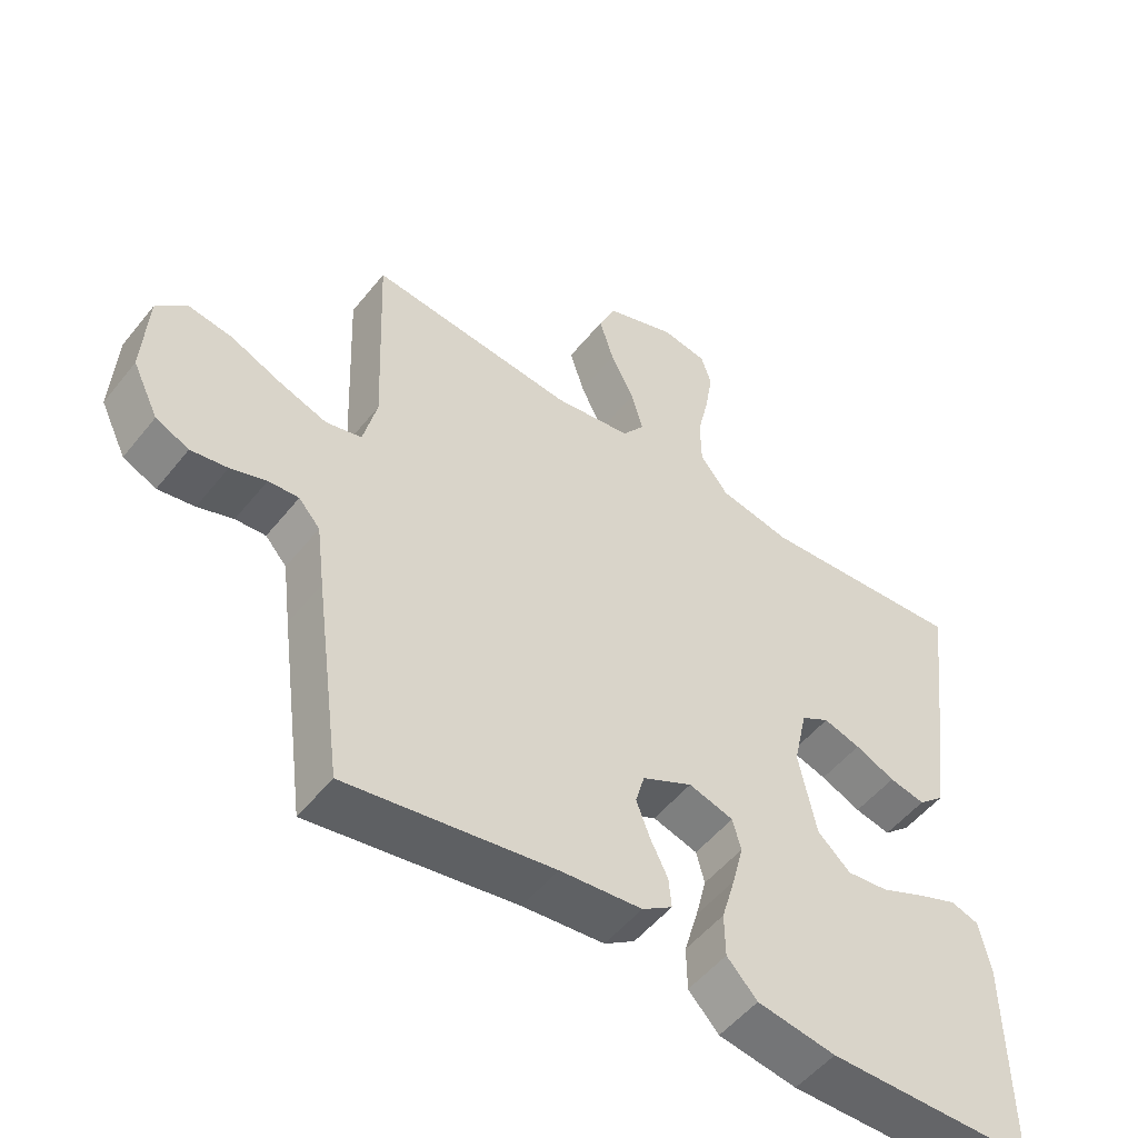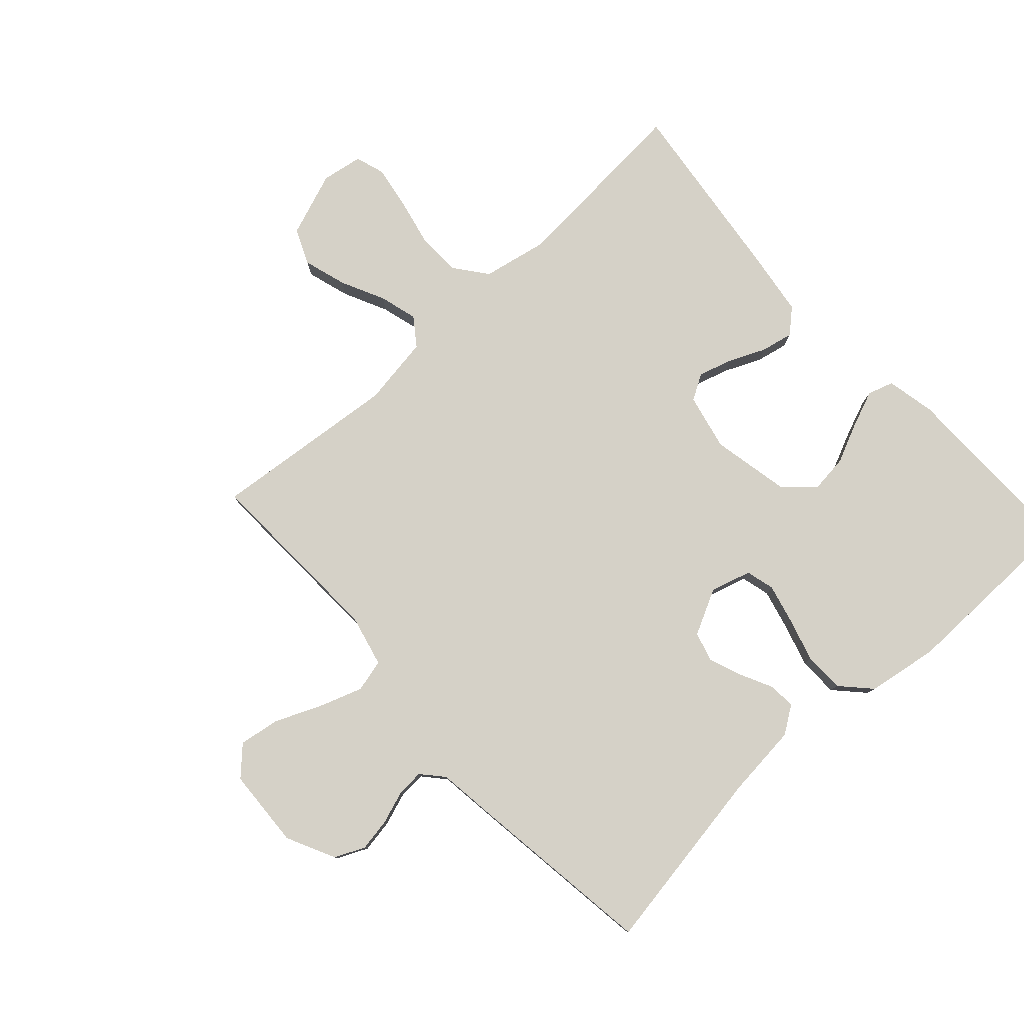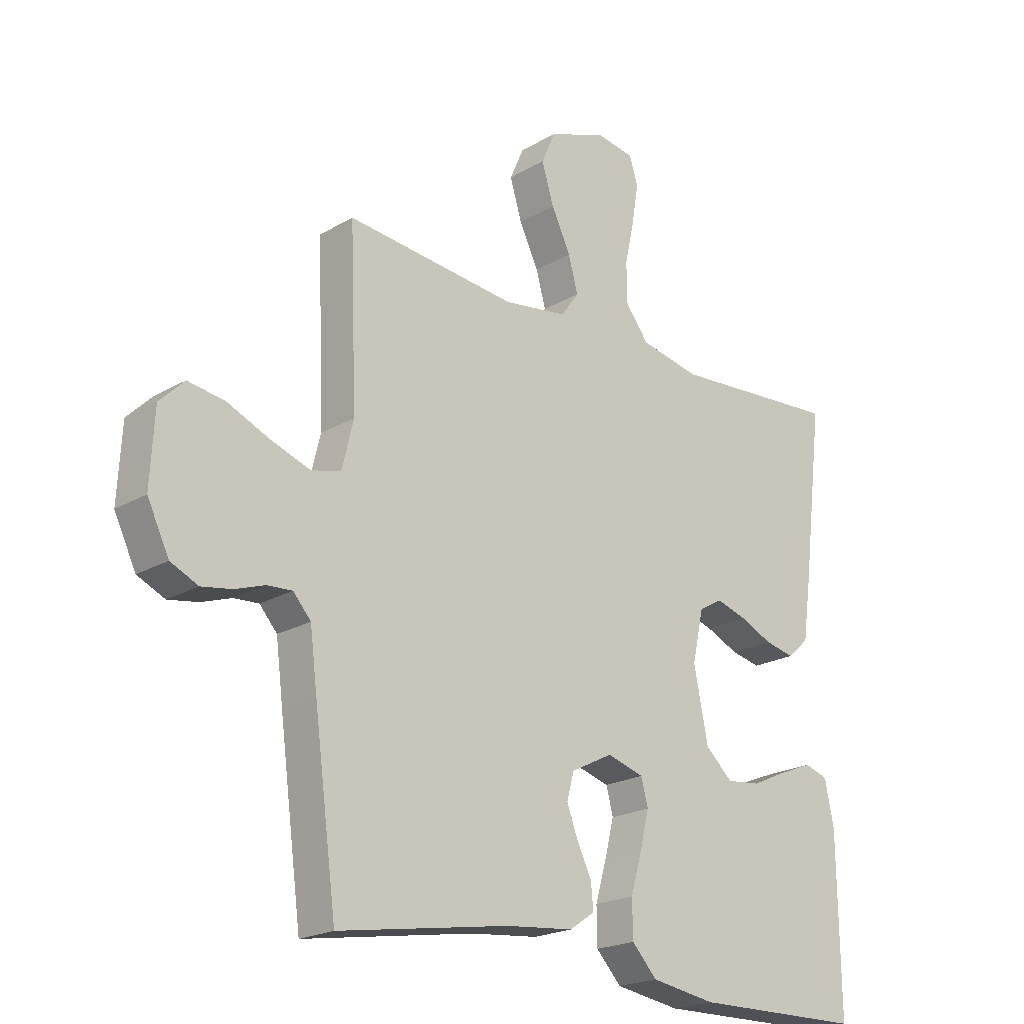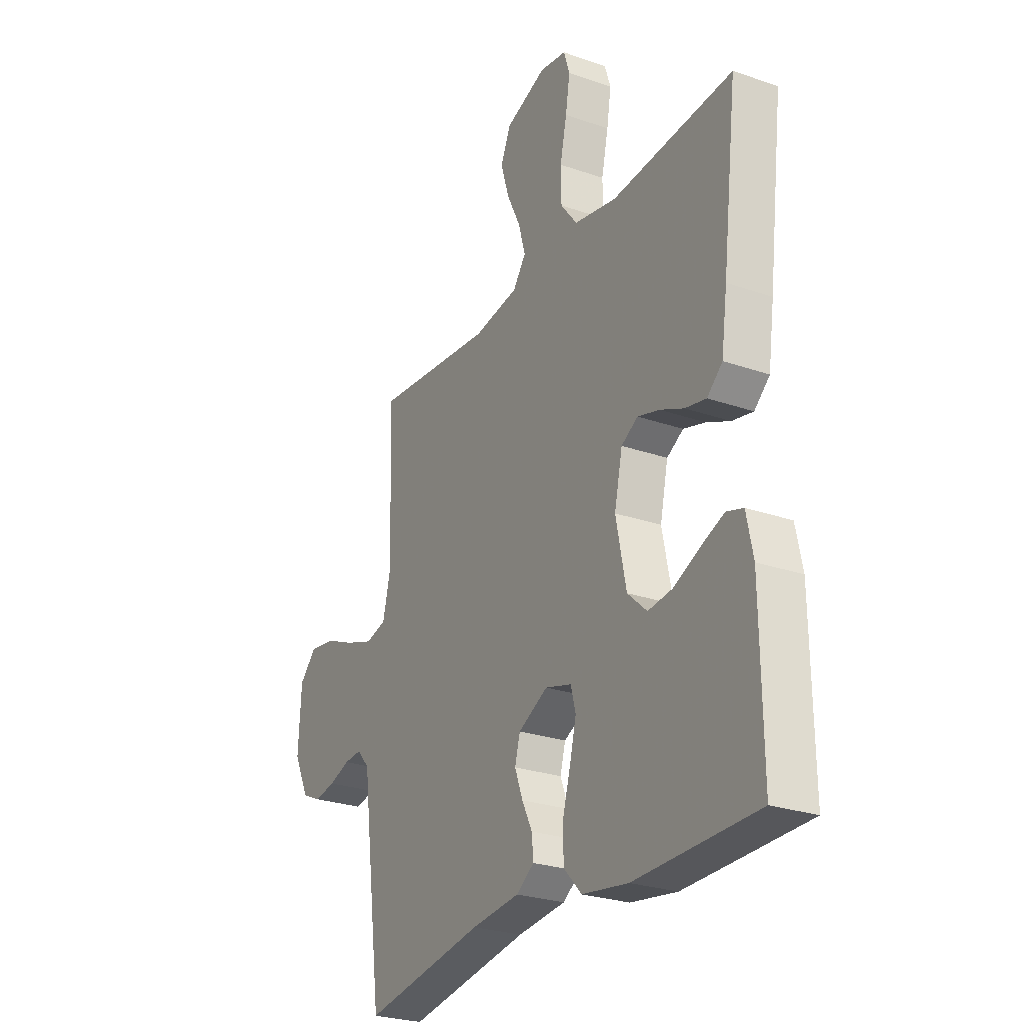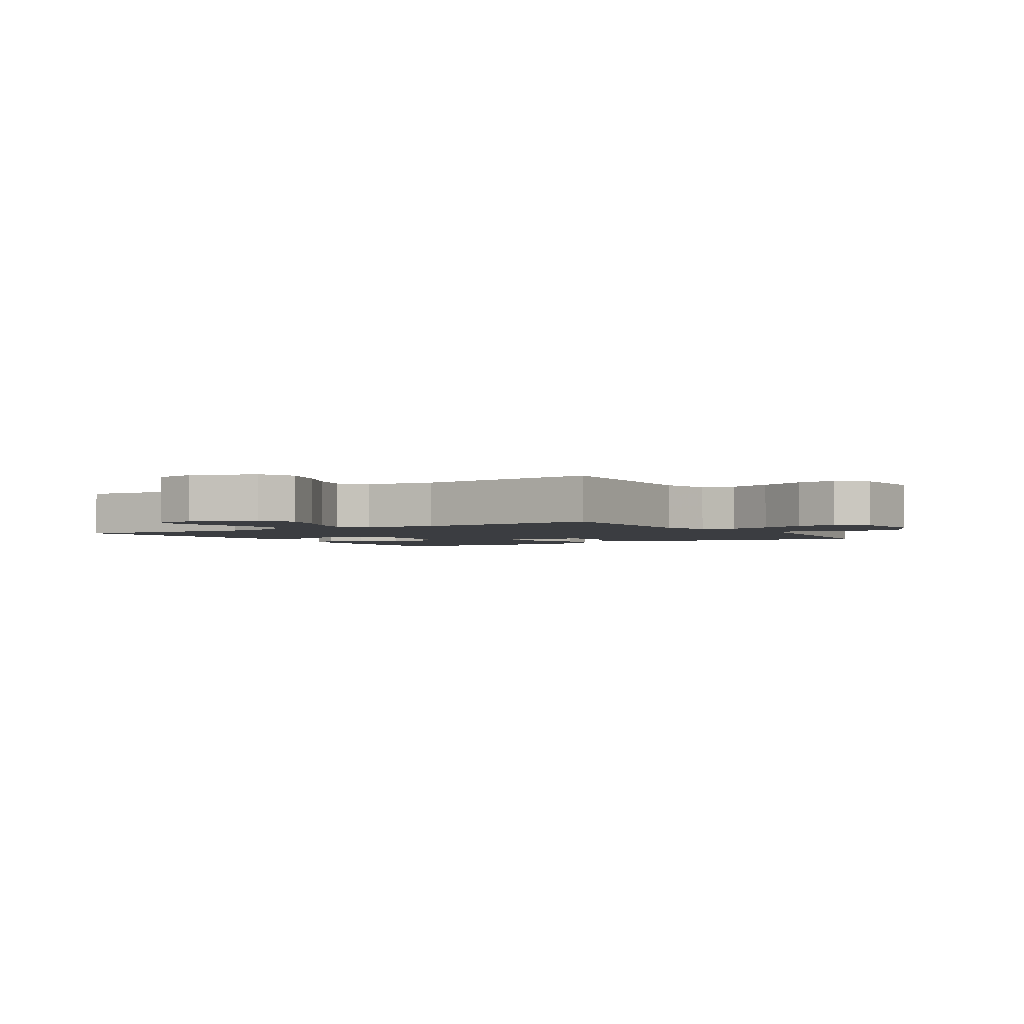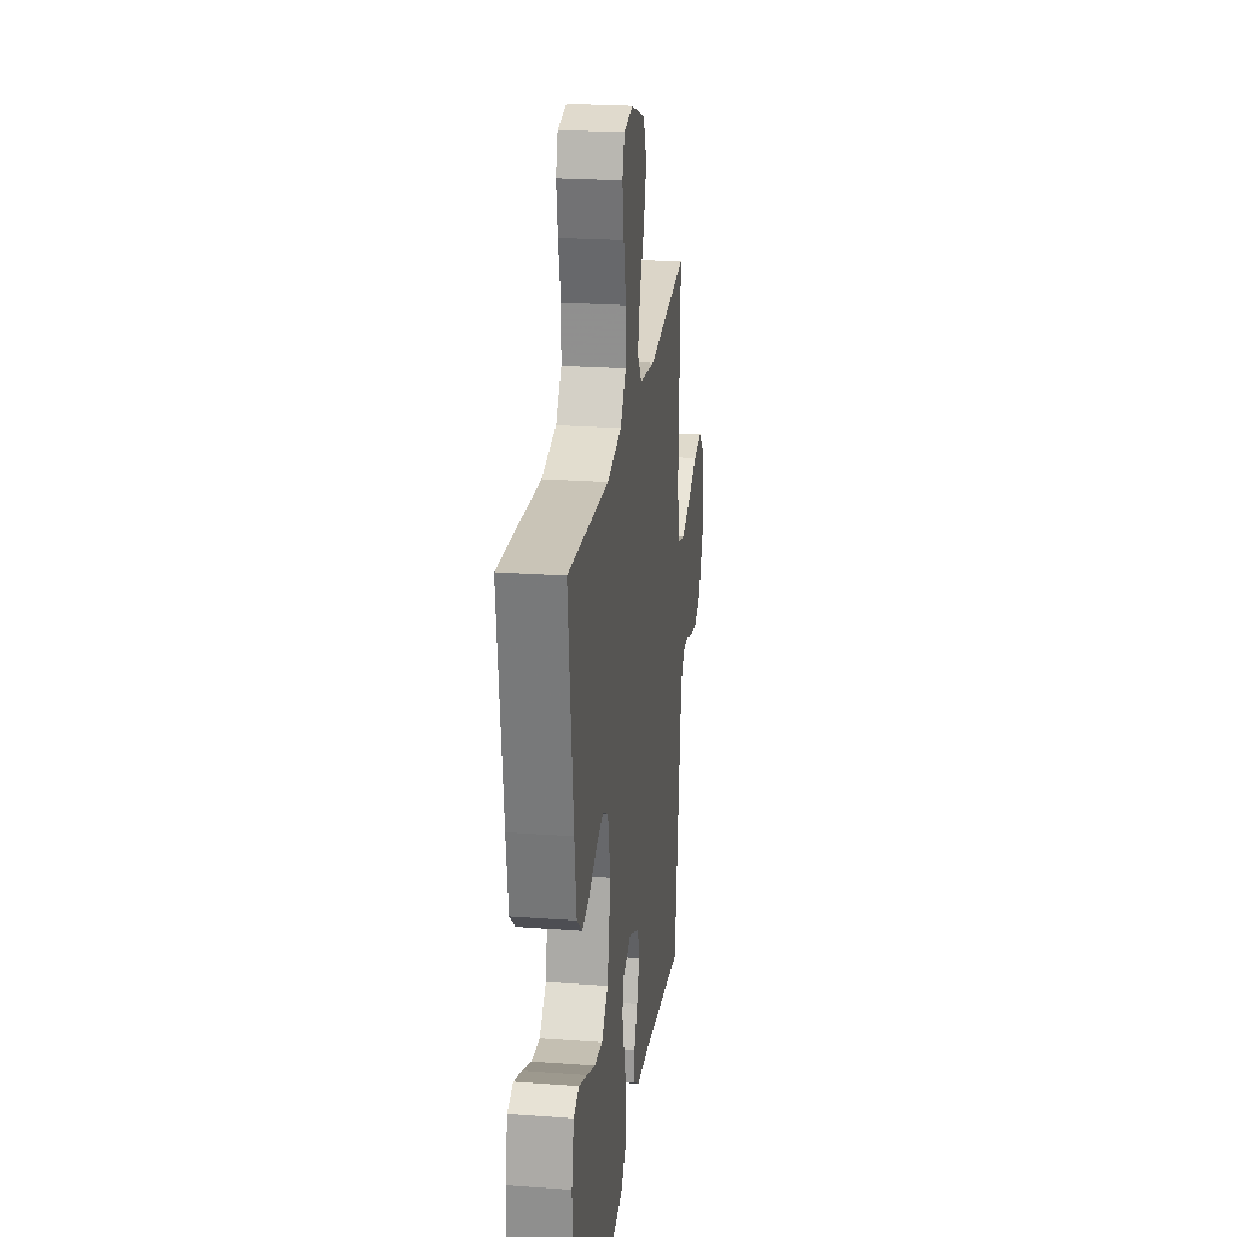
<metadata>
{"format":"obj","ext":"obj","renderer":"f3d","projection":"perspective","resolution":1024,"background":"white","views":[{"elev":-52.0,"azim":142.5,"up":"+Z"},{"elev":79.5,"azim":137.6,"up":"+Y"},{"elev":-21.0,"azim":136.3,"up":"+Z"},{"elev":-26.5,"azim":-118.6,"up":"+Z"},{"elev":-2.5,"azim":32.2,"up":"+Y"},{"elev":24.1,"azim":-82.7,"up":"+Z"}]}
</metadata>
<code>
v 0.5 0.07 -0.5
v 0.2 0.07 -0.451
v 0.081 0.07 -0.439
v 0.037 0.07 -0.409
v 0.041 0.07 -0.365
v 0.066 0.07 -0.314
v 0.086 0.07 -0.261
v 0.073 0.07 -0.214
v 0 0.07 -0.177
v -0.065 0.07 -0.196
v -0.077 0.07 -0.242
v -0.061 0.07 -0.306
v -0.041 0.07 -0.375
v -0.042 0.07 -0.439
v -0.086 0.07 -0.486
v -0.2 0.07 -0.504
v -0.5 0.07 -0.5
v -0.497 0.07 -0.2
v -0.481 0.07 -0.122
v -0.44 0.07 -0.109
v -0.382 0.07 -0.132
v -0.318 0.07 -0.161
v -0.258 0.07 -0.168
v -0.21 0.07 -0.124
v -0.185 0.07 0
v -0.205 0.07 0.09
v -0.246 0.07 0.114
v -0.3 0.07 0.098
v -0.358 0.07 0.072
v -0.41 0.07 0.061
v -0.448 0.07 0.095
v -0.463 0.07 0.2
v -0.5 0.07 0.5
v -0.2 0.07 0.478
v -0.095 0.07 0.499
v -0.054 0.07 0.552
v -0.053 0.07 0.623
v -0.07 0.07 0.7
v -0.081 0.07 0.768
v -0.066 0.07 0.815
v 0 0.07 0.826
v 0.103 0.07 0.788
v 0.128 0.07 0.731
v 0.107 0.07 0.662
v 0.073 0.07 0.592
v 0.056 0.07 0.531
v 0.088 0.07 0.487
v 0.2 0.07 0.47
v 0.5 0.07 0.5
v 0.488 0.07 0.2
v 0.508 0.07 0.117
v 0.56 0.07 0.104
v 0.629 0.07 0.128
v 0.703 0.07 0.16
v 0.768 0.07 0.17
v 0.811 0.07 0.127
v 0.818 0.07 0
v 0.78 0.07 -0.078
v 0.732 0.07 -0.1
v 0.679 0.07 -0.091
v 0.627 0.07 -0.073
v 0.583 0.07 -0.07
v 0.552 0.07 -0.105
v 0.54 0.07 -0.2
v 0.5 0 -0.5
v 0.2 0 -0.451
v 0.081 0 -0.439
v 0.037 0 -0.409
v 0.041 0 -0.365
v 0.066 0 -0.314
v 0.086 0 -0.261
v 0.073 0 -0.214
v 0 0 -0.177
v -0.065 0 -0.196
v -0.077 0 -0.242
v -0.061 0 -0.306
v -0.041 0 -0.375
v -0.042 0 -0.439
v -0.086 0 -0.486
v -0.2 0 -0.504
v -0.5 0 -0.5
v -0.497 0 -0.2
v -0.481 0 -0.122
v -0.44 0 -0.109
v -0.382 0 -0.132
v -0.318 0 -0.161
v -0.258 0 -0.168
v -0.21 0 -0.124
v -0.185 0 0
v -0.205 0 0.09
v -0.246 0 0.114
v -0.3 0 0.098
v -0.358 0 0.072
v -0.41 0 0.061
v -0.448 0 0.095
v -0.463 0 0.2
v -0.5 0 0.5
v -0.2 0 0.478
v -0.095 0 0.499
v -0.054 0 0.552
v -0.053 0 0.623
v -0.07 0 0.7
v -0.081 0 0.768
v -0.066 0 0.815
v 0 0 0.826
v 0.103 0 0.788
v 0.128 0 0.731
v 0.107 0 0.662
v 0.073 0 0.592
v 0.056 0 0.531
v 0.088 0 0.487
v 0.2 0 0.47
v 0.5 0 0.5
v 0.488 0 0.2
v 0.508 0 0.117
v 0.56 0 0.104
v 0.629 0 0.128
v 0.703 0 0.16
v 0.768 0 0.17
v 0.811 0 0.127
v 0.818 0 0
v 0.78 0 -0.078
v 0.732 0 -0.1
v 0.679 0 -0.091
v 0.627 0 -0.073
v 0.583 0 -0.07
v 0.552 0 -0.105
v 0.54 0 -0.2
f 63 64 1 2
f 4 5 6
f 3 4 6
f 2 3 6
f 63 2 6
f 62 63 6
f 59 60 61
f 58 59 61
f 57 58 61
f 56 57 61
f 55 56 61
f 54 55 61
f 53 54 61
f 52 53 61 62
f 62 6 7
f 52 62 7
f 51 52 7
f 48 49 50
f 51 7 8
f 50 51 8
f 48 50 8
f 47 48 8
f 43 44 45
f 42 43 45
f 41 42 45
f 40 41 45
f 39 40 45
f 38 39 45
f 37 38 45
f 36 37 45 46
f 47 8 9
f 46 47 9
f 36 46 9
f 35 36 9
f 32 33 34
f 31 32 34
f 30 31 34
f 29 30 34
f 28 29 34
f 27 28 34 35
f 20 21 22
f 19 20 22
f 18 19 22
f 17 18 22
f 16 17 22
f 15 16 22
f 14 15 22
f 13 14 22
f 12 13 22
f 11 12 22 23
f 10 11 23 24
f 26 27 35
f 35 9 10
f 26 35 10
f 25 26 10
f 10 24 25
f 66 65 128 127
f 70 69 68
f 70 68 67
f 70 67 66
f 70 66 127
f 70 127 126
f 125 124 123
f 125 123 122
f 125 122 121
f 125 121 120
f 125 120 119
f 125 119 118
f 125 118 117
f 126 125 117 116
f 71 70 126
f 71 126 116
f 71 116 115
f 114 113 112
f 72 71 115
f 72 115 114
f 72 114 112
f 72 112 111
f 109 108 107
f 109 107 106
f 109 106 105
f 109 105 104
f 109 104 103
f 109 103 102
f 109 102 101
f 110 109 101 100
f 73 72 111
f 73 111 110
f 73 110 100
f 73 100 99
f 98 97 96
f 98 96 95
f 98 95 94
f 98 94 93
f 98 93 92
f 99 98 92 91
f 86 85 84
f 86 84 83
f 86 83 82
f 86 82 81
f 86 81 80
f 86 80 79
f 86 79 78
f 86 78 77
f 86 77 76
f 87 86 76 75
f 88 87 75 74
f 99 91 90
f 74 73 99
f 74 99 90
f 74 90 89
f 89 88 74
f 1 65 66 2
f 2 66 67 3
f 3 67 68 4
f 4 68 69 5
f 5 69 70 6
f 6 70 71 7
f 7 71 72 8
f 8 72 73 9
f 9 73 74 10
f 10 74 75 11
f 11 75 76 12
f 12 76 77 13
f 13 77 78 14
f 14 78 79 15
f 15 79 80 16
f 16 80 81 17
f 17 81 82 18
f 18 82 83 19
f 19 83 84 20
f 20 84 85 21
f 21 85 86 22
f 22 86 87 23
f 23 87 88 24
f 24 88 89 25
f 25 89 90 26
f 26 90 91 27
f 27 91 92 28
f 28 92 93 29
f 29 93 94 30
f 30 94 95 31
f 31 95 96 32
f 32 96 97 33
f 33 97 98 34
f 34 98 99 35
f 35 99 100 36
f 36 100 101 37
f 37 101 102 38
f 38 102 103 39
f 39 103 104 40
f 40 104 105 41
f 41 105 106 42
f 42 106 107 43
f 43 107 108 44
f 44 108 109 45
f 45 109 110 46
f 46 110 111 47
f 47 111 112 48
f 48 112 113 49
f 49 113 114 50
f 50 114 115 51
f 51 115 116 52
f 52 116 117 53
f 53 117 118 54
f 54 118 119 55
f 55 119 120 56
f 56 120 121 57
f 57 121 122 58
f 58 122 123 59
f 59 123 124 60
f 60 124 125 61
f 61 125 126 62
f 62 126 127 63
f 63 127 128 64
f 64 128 65 1

</code>
